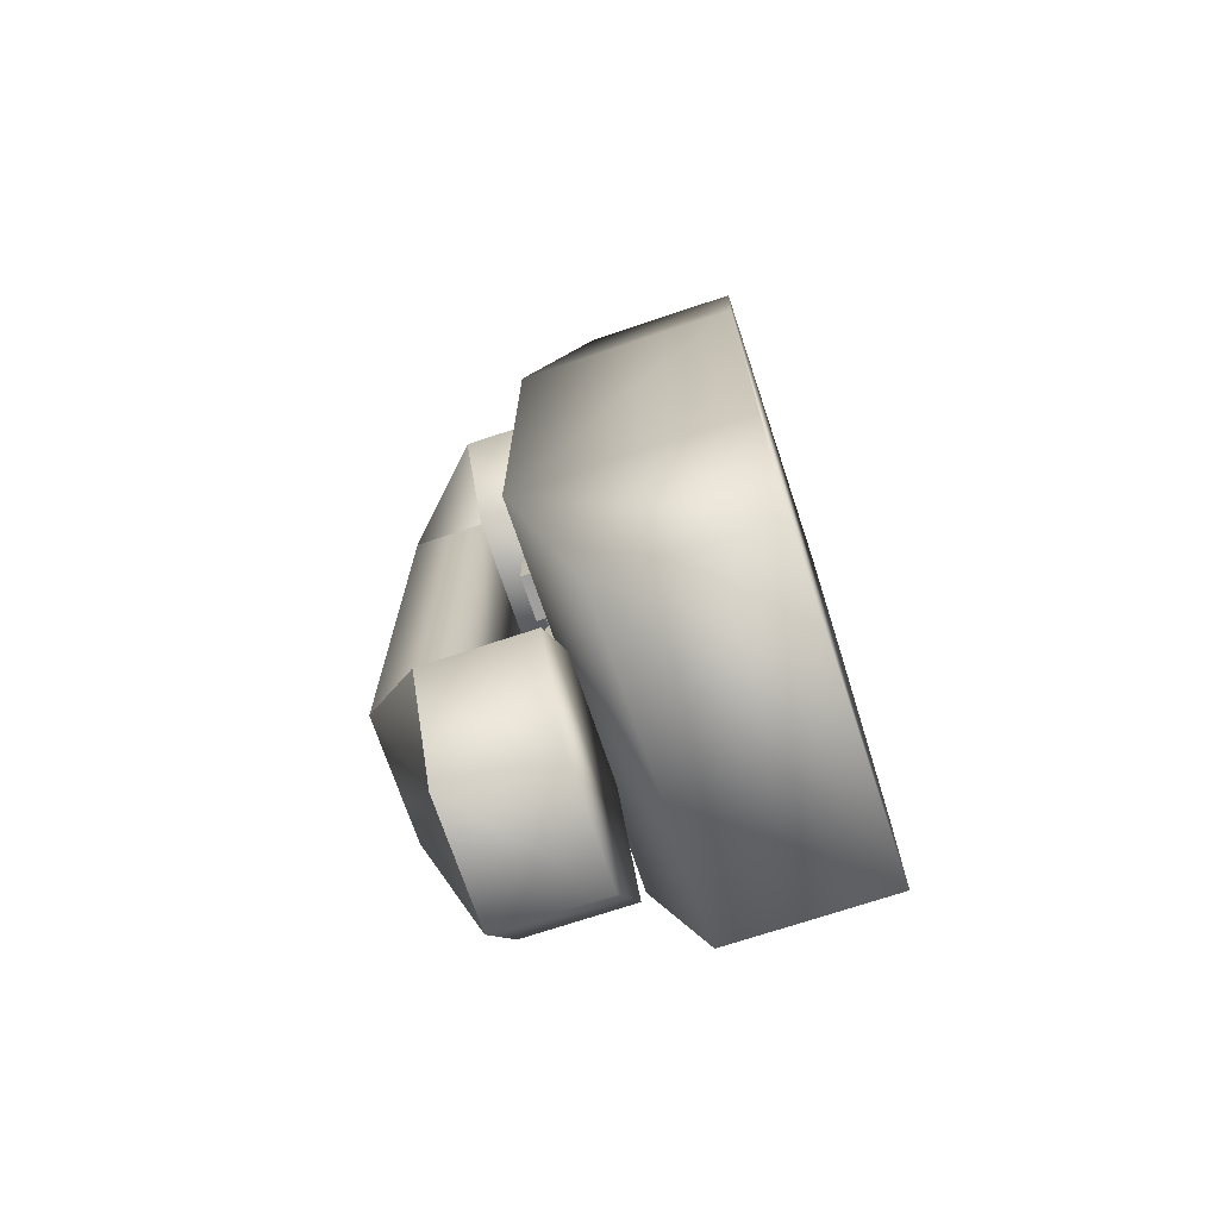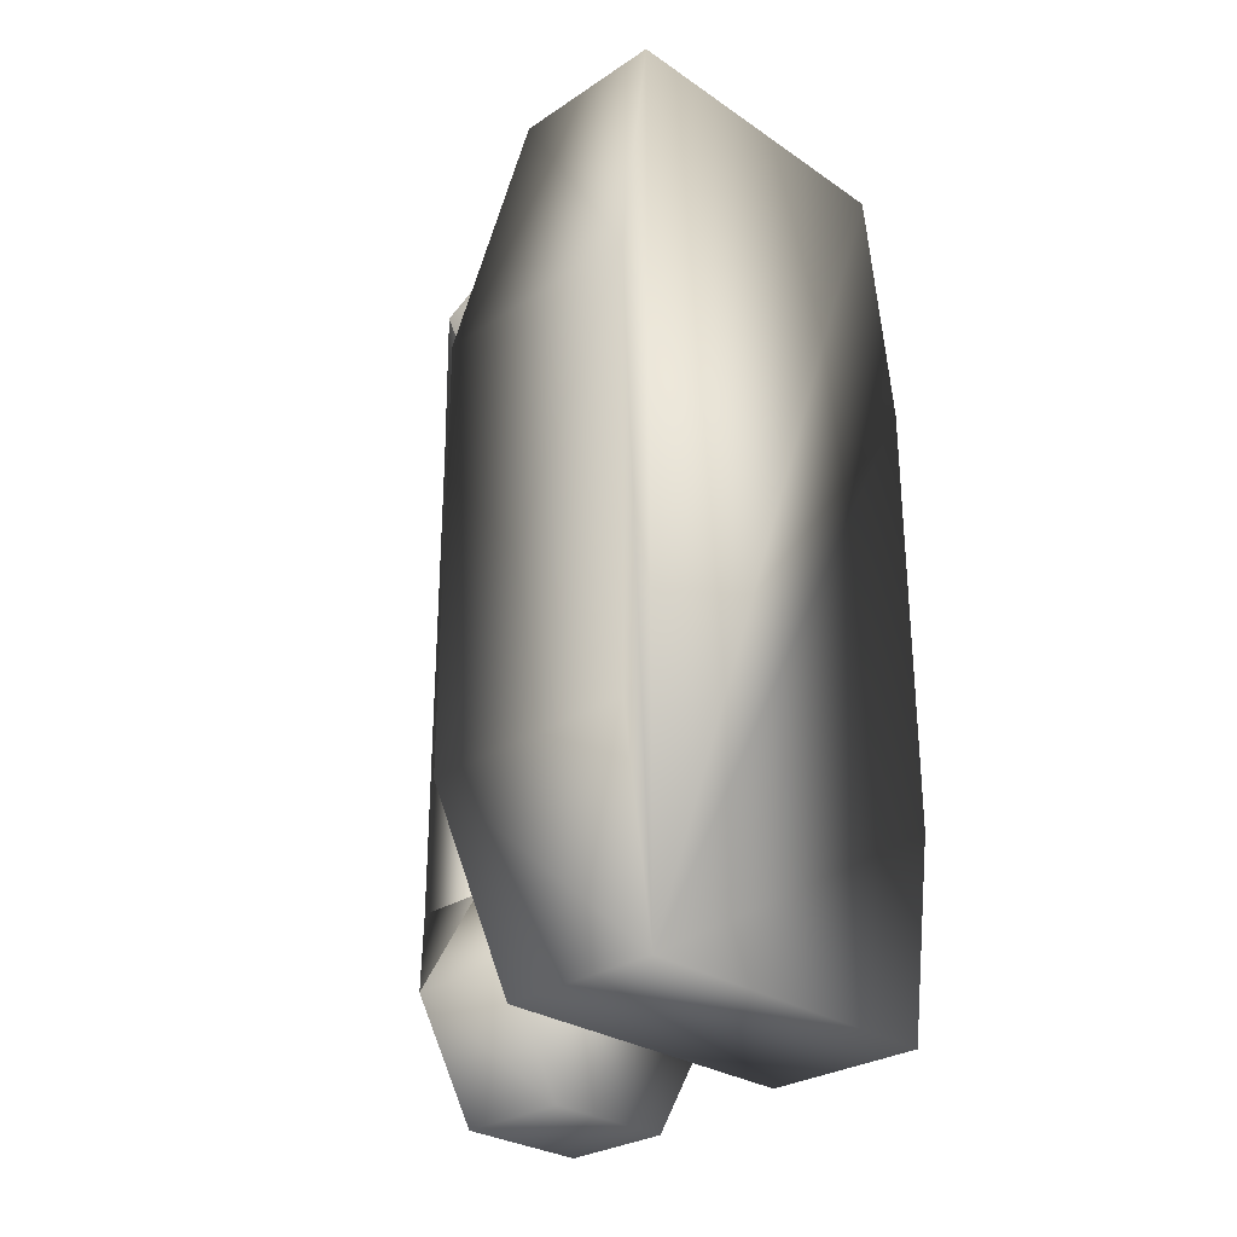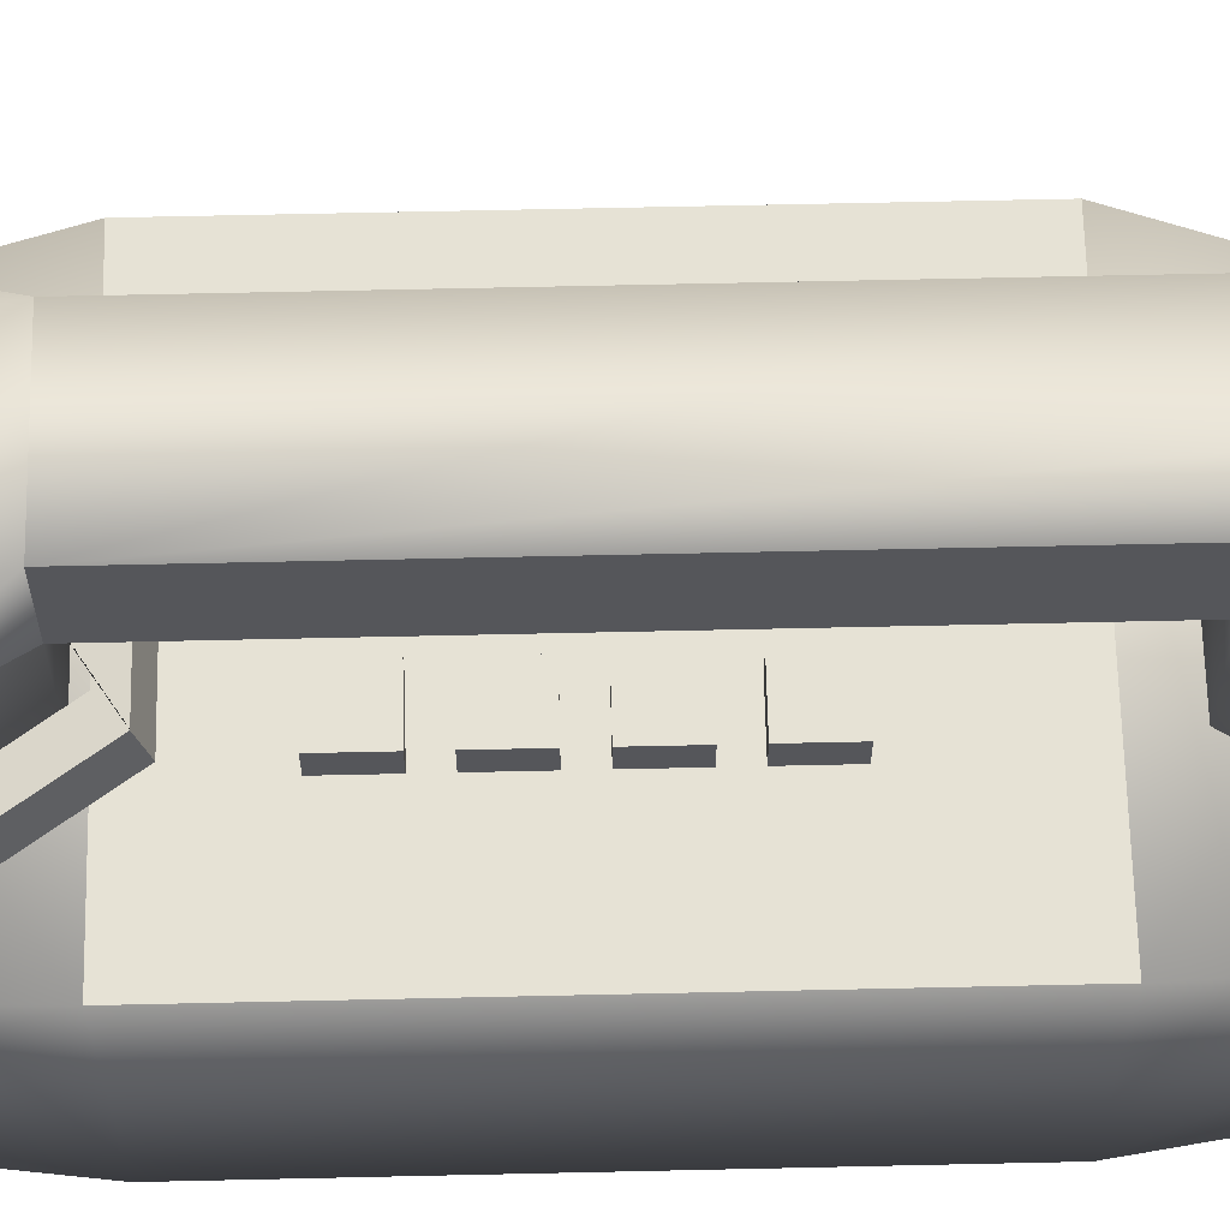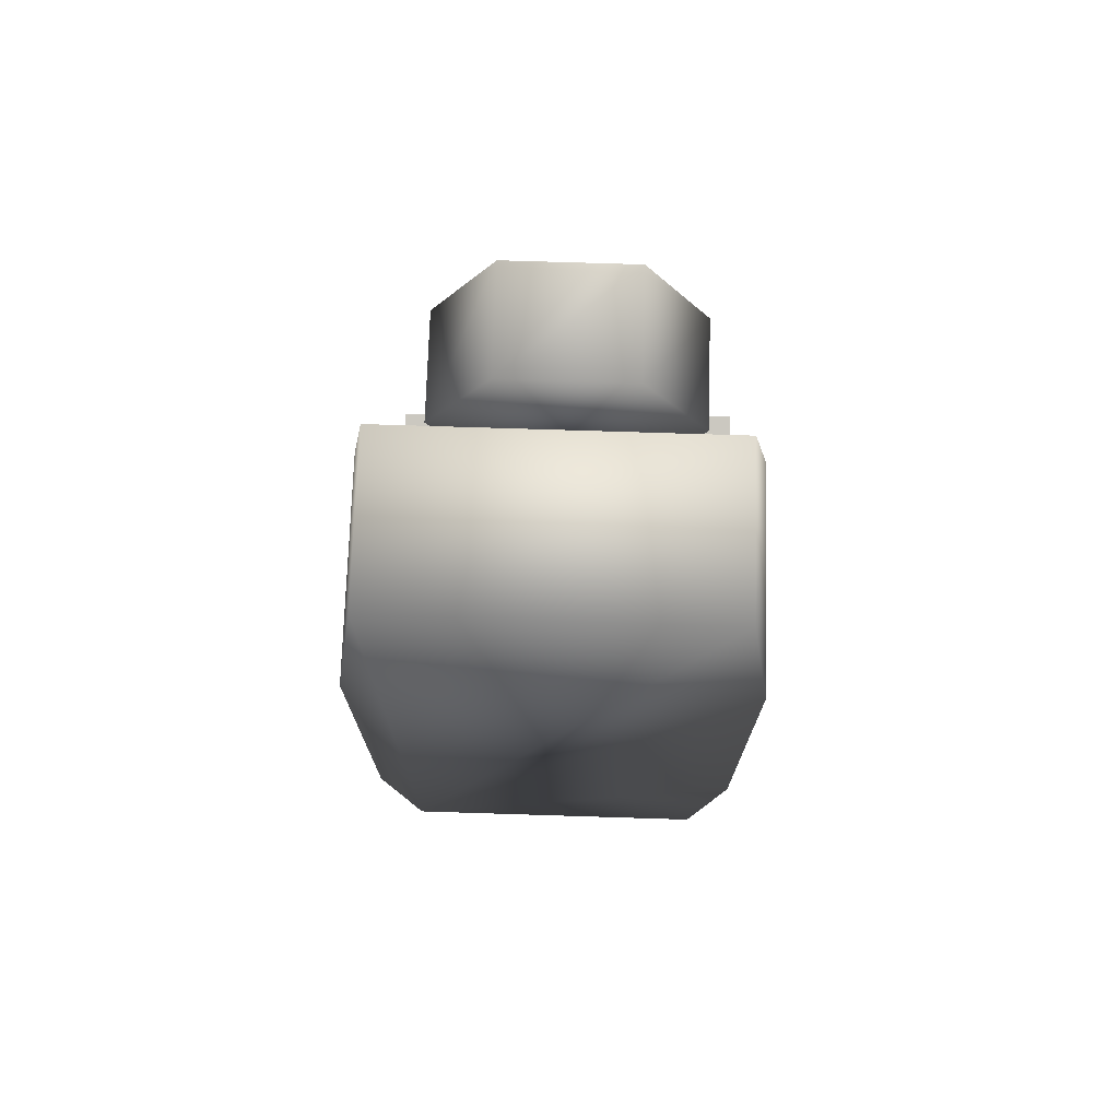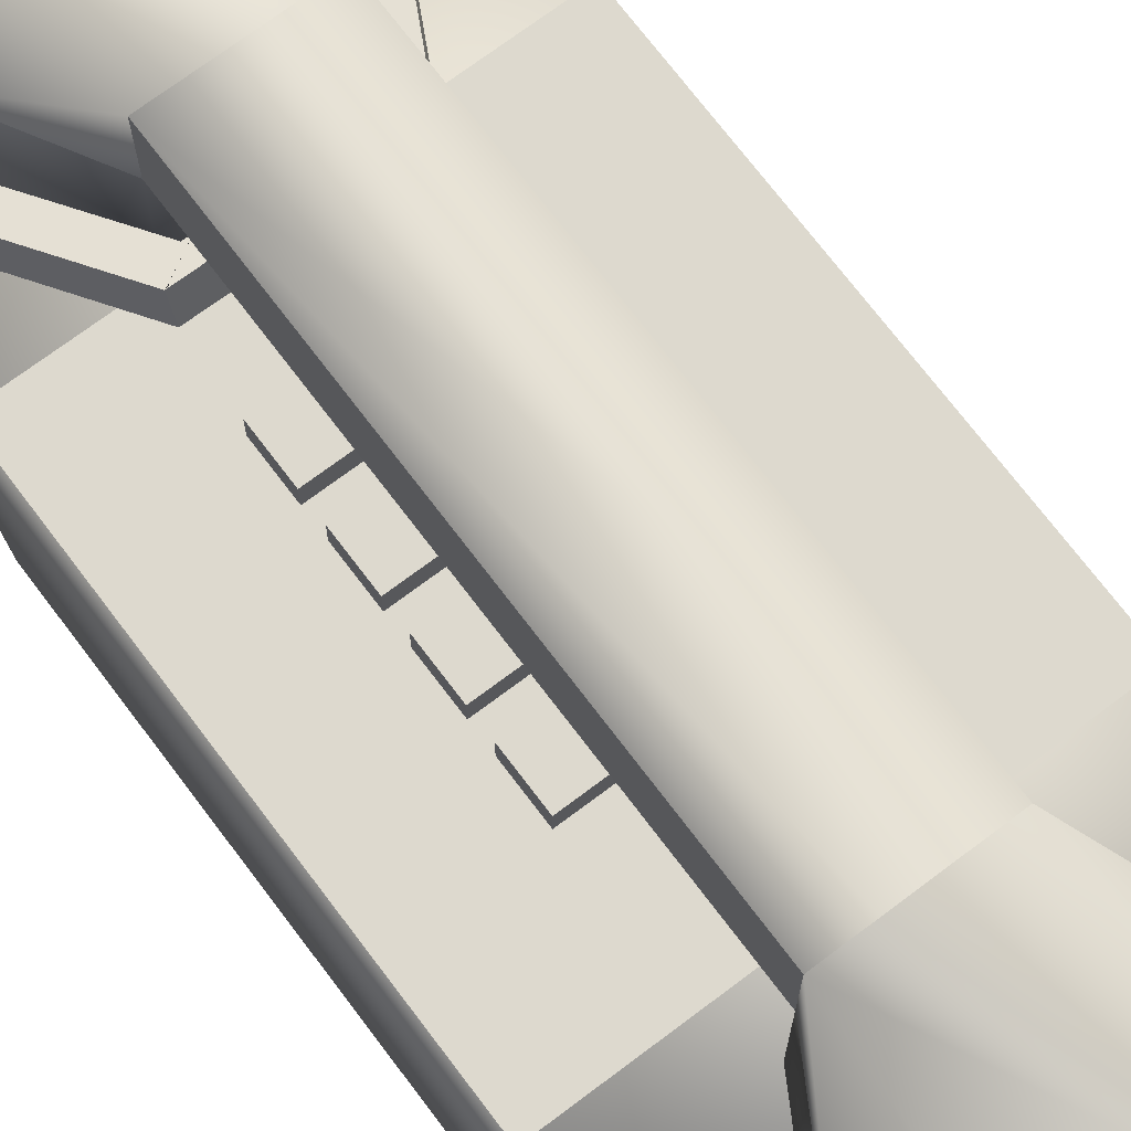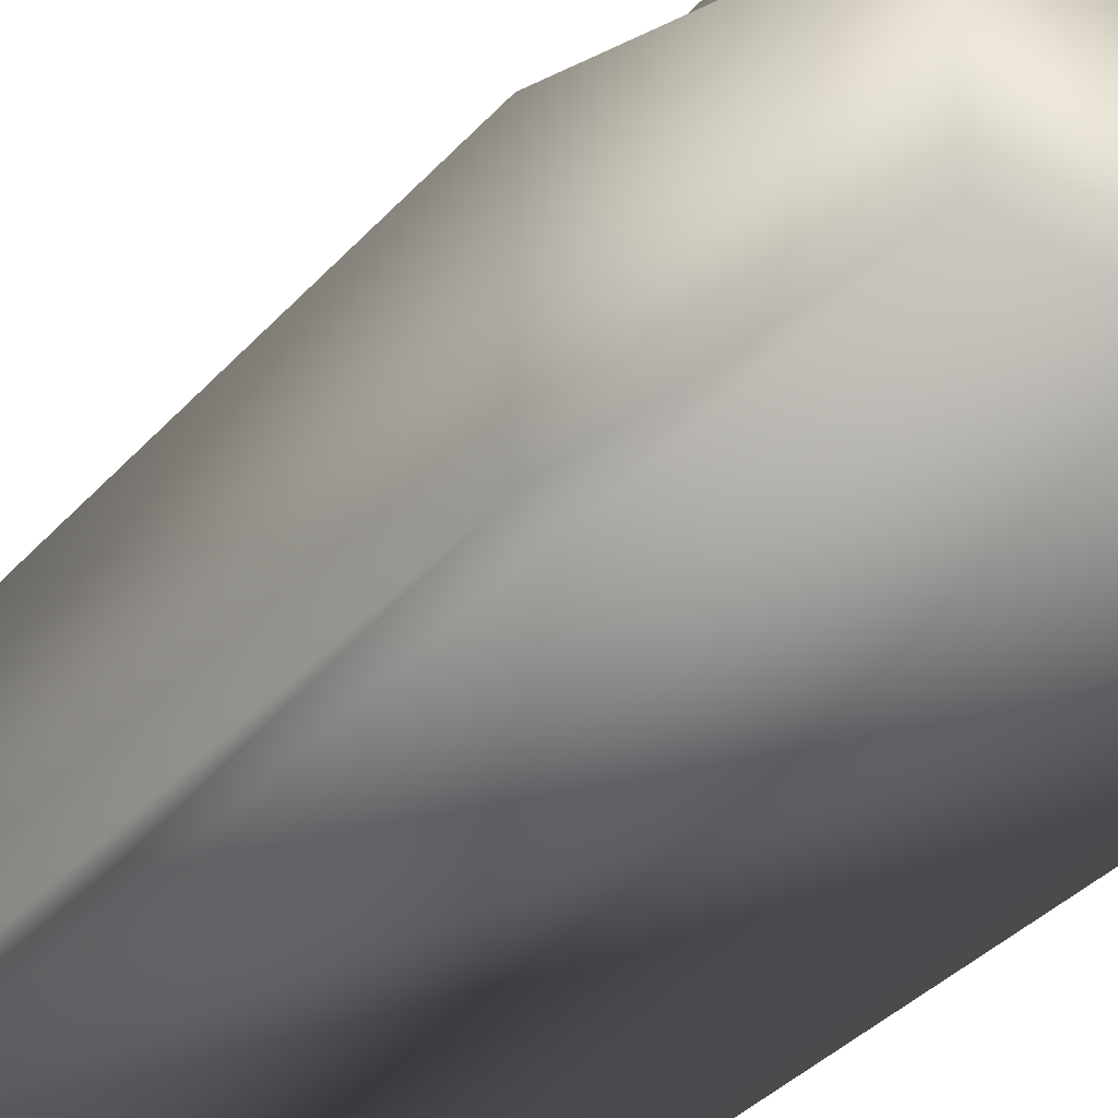
<metadata>
{"format":"obj","ext":"obj","renderer":"f3d","projection":"perspective","resolution":1024,"background":"white","views":[{"elev":-71.5,"azim":108.5,"up":"+Y"},{"elev":-28.6,"azim":134.6,"up":"+Y"},{"elev":64.0,"azim":-91.3,"up":"+Z"},{"elev":73.1,"azim":-178.2,"up":"+Y"},{"elev":71.7,"azim":-37.0,"up":"+Z"},{"elev":-37.4,"azim":143.6,"up":"+Z"}]}
</metadata>
<code>
g default
v -0.01925 0.04389 0.02844
v 0.01726 0.04389 0.02755
v 0.03125 0.07015 0.02034
v 0.02393 0.07015 0.02052
v 0.01128 0.04797 0.02663
v -0.01432 0.04797 0.02725
v -0.02726 0.07015 0.02176
v -0.03457 0.07015 0.02194
v -0.01942 0.04204 0.02136
v 0.01708 0.04204 0.02047
v 0.03107 0.0683 0.01326
v 0.02376 0.0683 0.01344
v 0.0111 0.04612 0.01955
v -0.01449 0.04612 0.02017
v -0.02743 0.0683 0.01468
v -0.03474 0.0683 0.01486
v -0.005358 -0.002731 0.02522
v -0.005358 -0.01289 0.02522
v 0.004802 -0.01289 0.02522
v 0.004802 -0.002731 0.02522
v -0.005358 -0.002731 0.01988
v -0.005358 -0.01289 0.01988
v 0.004802 -0.002731 0.01988
v 0.004802 -0.01289 0.01988
v 0.009882 0.02775 0.02522
v 0.009882 0.01759 0.02522
v 0.02004 0.01759 0.02522
v 0.02004 0.02775 0.02522
v 0.009882 0.02775 0.01988
v 0.009882 0.01759 0.01988
v 0.02004 0.02775 0.01988
v 0.02004 0.01759 0.01988
v 0.009882 0.01251 0.02522
v 0.009882 0.002349 0.02522
v 0.02004 0.002349 0.02522
v 0.02004 0.01251 0.02522
v 0.009882 0.01251 0.01988
v 0.009882 0.002349 0.01988
v 0.02004 0.01251 0.01988
v 0.02004 0.002349 0.01988
v 0.009882 -0.002731 0.02522
v 0.009882 -0.01289 0.02522
v 0.02004 -0.01289 0.02522
v 0.02004 -0.002731 0.02522
v 0.009882 -0.002731 0.01988
v 0.009882 -0.01289 0.01988
v 0.02004 -0.002731 0.01988
v 0.02004 -0.01289 0.01988
v -0.005358 0.02775 0.02522
v -0.005358 0.01759 0.02522
v 0.004802 0.01759 0.02522
v 0.004802 0.02775 0.02522
v -0.005358 0.02775 0.01988
v -0.005358 0.01759 0.01988
v 0.004802 0.02775 0.01988
v 0.004802 0.01759 0.01988
v -0.005358 0.01251 0.02522
v -0.005358 0.002349 0.02522
v 0.004802 0.002349 0.02522
v 0.004802 0.01251 0.02522
v -0.005358 0.01251 0.01988
v -0.005358 0.002349 0.01988
v 0.004802 0.01251 0.01988
v 0.004802 0.002349 0.01988
v 0.009882 -0.01797 0.02522
v 0.009882 -0.02813 0.02522
v 0.02004 -0.02813 0.02522
v 0.02004 -0.01797 0.02522
v 0.009882 -0.01797 0.01988
v 0.009882 -0.02813 0.01988
v 0.02004 -0.01797 0.01988
v 0.02004 -0.02813 0.01988
v -0.0206 -0.01797 0.02522
v -0.0206 -0.02813 0.02522
v -0.01044 -0.02813 0.02522
v -0.01044 -0.01797 0.02522
v -0.0206 -0.01797 0.01988
v -0.0206 -0.02813 0.01988
v -0.01044 -0.01797 0.01988
v -0.01044 -0.02813 0.01988
v -0.0206 0.02775 0.02522
v -0.0206 0.01759 0.02522
v -0.01044 0.01759 0.02522
v -0.01044 0.02775 0.02522
v -0.0206 0.02775 0.01988
v -0.0206 0.01759 0.01988
v -0.01044 0.02775 0.01988
v -0.01044 0.01759 0.01988
v -0.005358 -0.01797 0.02522
v -0.005358 -0.02813 0.02522
v 0.004802 -0.02813 0.02522
v 0.004802 -0.01797 0.02522
v -0.005358 -0.01797 0.01988
v -0.005358 -0.02813 0.01988
v 0.004802 -0.01797 0.01988
v 0.004802 -0.02813 0.01988
v -0.0206 0.01251 0.02522
v -0.0206 0.002349 0.02522
v -0.01044 0.002349 0.02522
v -0.01044 0.01251 0.02522
v -0.0206 0.01251 0.01988
v -0.0206 0.002349 0.01988
v -0.01044 0.01251 0.01988
v -0.01044 0.002349 0.01988
v -0.0206 -0.002731 0.02522
v -0.0206 -0.01289 0.02522
v -0.01044 -0.01289 0.02522
v -0.01044 -0.002731 0.02522
v -0.0206 -0.002731 0.01988
v -0.0206 -0.01289 0.01988
v -0.01044 -0.002731 0.01988
v -0.01044 -0.01289 0.01988
v -0.01579 0.051 0.04091
v -0.01579 -0.06229 0.04091
v -0.01579 -0.06229 0.05717
v -0.01579 0.051 0.05717
v -0.001565 0.051 0.04091
v 0.01266 0.051 0.04091
v 0.01266 -0.06229 0.04091
v -0.006281 -0.06229 0.04091
v -0.01579 0.051 0.01653
v 0.01266 0.051 0.01653
v -0.01579 0.1003 0.01653
v 0.01266 0.1003 0.01653
v 0.02688 0.07564 0.01653
v -0.03001 0.07564 0.01653
v -0.01579 0.1003 0.04091
v -0.006281 0.1003 0.04091
v 0.01266 0.1003 0.04091
v -0.03001 0.07564 0.04091
v 0.01266 0.051 0.05717
v -0.001565 0.051 0.05717
v 0.02688 0.07564 0.04091
v 0.01266 -0.06229 0.05717
v -0.006281 -0.06229 0.05717
v 0.01266 -0.1116 0.04091
v -0.01579 -0.1116 0.04091
v -0.001565 -0.1116 0.04091
v 0.02688 -0.08692 0.04091
v 0.01266 -0.1116 0.01653
v 0.02688 -0.08692 0.01653
v -0.01579 -0.06229 0.01653
v 0.01266 -0.06229 0.01653
v -0.01579 -0.1116 0.01653
v -0.03001 -0.08692 0.01653
v -0.03001 -0.08692 0.04091
v -0.04417 0.04866 0.0196
v -0.04417 -0.05315 0.0196
v 0.04362 -0.05315 0.0196
v 0.04362 0.04866 0.0196
v -0.04417 0.04866 -0.03161
v -0.04417 -0.05315 -0.03161
v 0.0363 -0.1002 -0.03161
v -0.03685 -0.1002 -0.03161
v -0.03685 0.1046 -0.03161
v 0.0363 0.1046 -0.03161
v 0.04362 0.04866 -0.03161
v 0.04362 -0.05315 -0.03161
v 0.0363 -0.1002 0.004971
v -0.03685 -0.1002 0.004971
v 0.0363 0.1046 0.004971
v -0.03685 0.1046 0.004971
g telefono:telefono6
f 1 2 3 4 5 6 7 8
f 9 10 2 1
f 10 11 3 2
f 11 12 4 3
f 12 13 5 4
f 13 14 6 5
f 14 15 7 6
f 15 16 8 7
f 16 9 1 8
f 17 18 19 20
f 18 17 21 22
f 17 20 23 21
f 20 19 24 23
f 19 18 22 24
f 22 21 23 24
f 25 26 27 28
f 26 25 29 30
f 25 28 31 29
f 28 27 32 31
f 27 26 30 32
f 30 29 31 32
f 33 34 35 36
f 34 33 37 38
f 33 36 39 37
f 36 35 40 39
f 35 34 38 40
f 38 37 39 40
f 41 42 43 44
f 42 41 45 46
f 41 44 47 45
f 44 43 48 47
f 43 42 46 48
f 46 45 47 48
f 49 50 51 52
f 50 49 53 54
f 49 52 55 53
f 52 51 56 55
f 51 50 54 56
f 54 53 55 56
f 57 58 59 60
f 58 57 61 62
f 57 60 63 61
f 60 59 64 63
f 59 58 62 64
f 62 61 63 64
f 65 66 67 68
f 66 65 69 70
f 65 68 71 69
f 68 67 72 71
f 67 66 70 72
f 70 69 71 72
f 73 74 75 76
f 74 73 77 78
f 73 76 79 77
f 76 75 80 79
f 75 74 78 80
f 78 77 79 80
f 81 82 83 84
f 82 81 85 86
f 81 84 87 85
f 84 83 88 87
f 83 82 86 88
f 86 85 87 88
f 89 90 91 92
f 90 89 93 94
f 89 92 95 93
f 92 91 96 95
f 91 90 94 96
f 94 93 95 96
f 97 98 99 100
f 98 97 101 102
f 97 100 103 101
f 100 99 104 103
f 99 98 102 104
f 102 101 103 104
f 105 106 107 108
f 106 105 109 110
f 105 108 111 109
f 108 107 112 111
f 107 106 110 112
f 110 109 111 112
f 113 114 115 116
f 114 113 117 118 119 120
f 121 122 118 117 113
f 123 124 125 122 121 126
f 124 123 127 128 129
f 123 126 130 127
f 126 121 113 130
f 116 130 113
f 116 127 130
f 131 129 128 127 116 132
f 129 131 133
f 133 131 118
f 119 118 131 134
f 116 115 135 134 131 132
f 136 134 135 115 137 138
f 134 136 139
f 140 141 139 136
f 142 143 141 140 144 145
f 143 142 114 120 119
f 142 145 146 114
f 145 144 137 146
f 144 140 136 138 137
f 137 115 146
f 146 115 114
f 141 143 119 139
f 134 139 119
f 122 125 133 118
f 125 124 129 133
f 147 148 149 150
f 151 152 148 147
f 153 154 152 151 155 156 157 158
f 154 153 159 160
f 149 159 153 158
f 159 149 148 160
f 160 148 152 154
f 149 158 157 150
f 161 150 157 156
f 161 162 147 150
f 156 155 162 161
f 147 162 155 151

</code>
